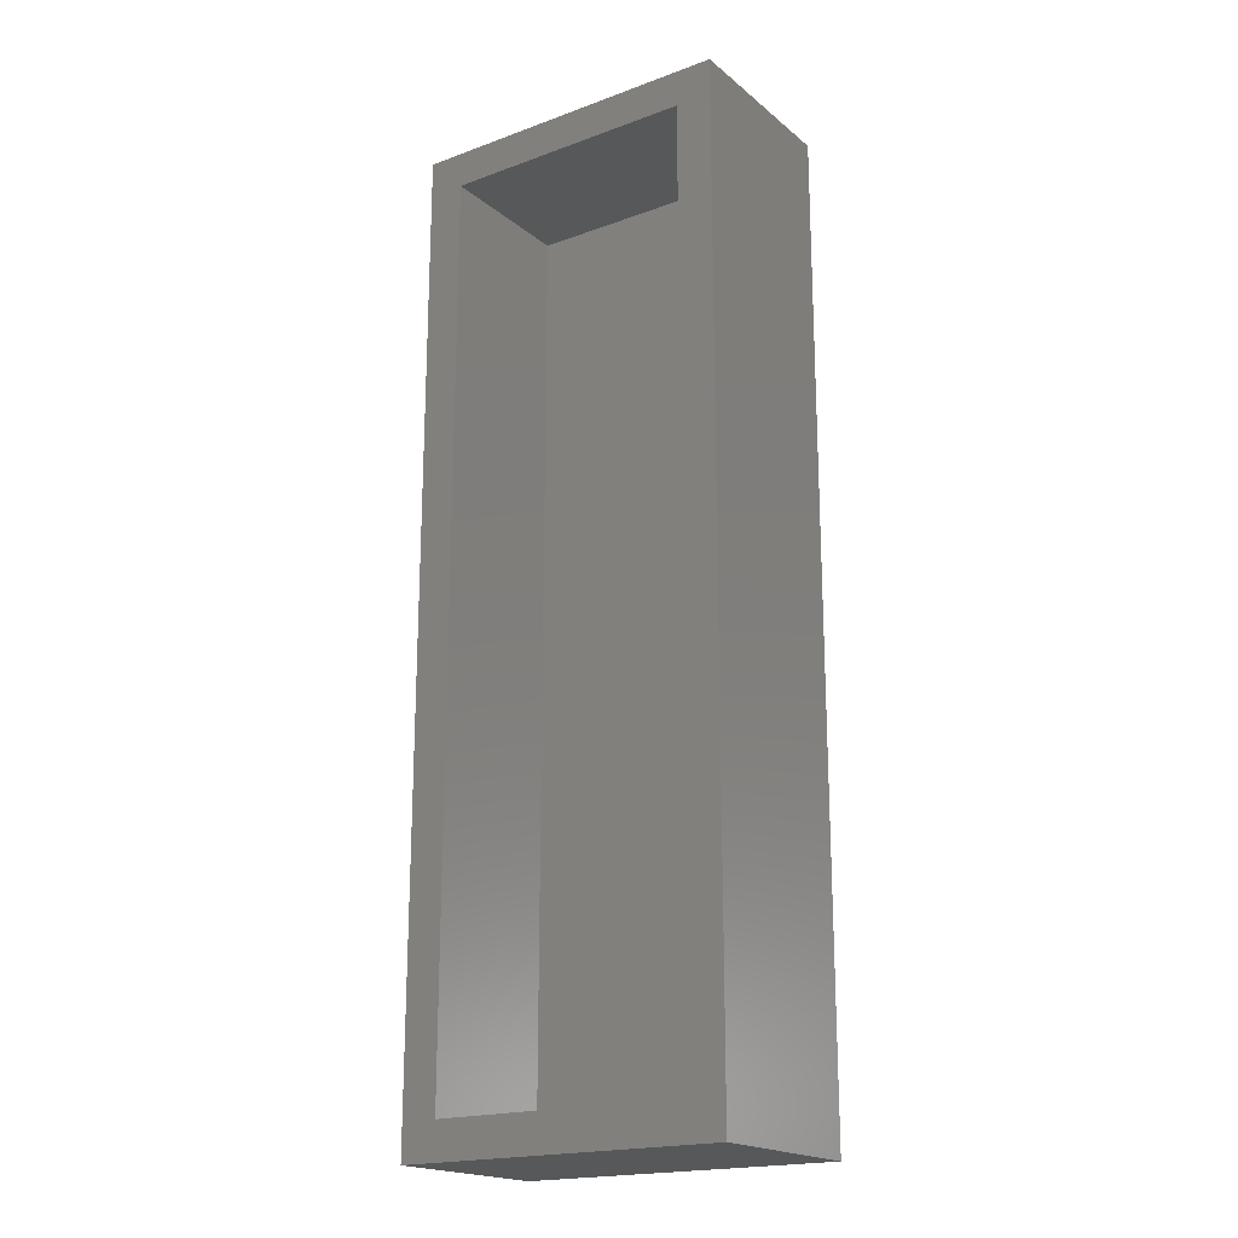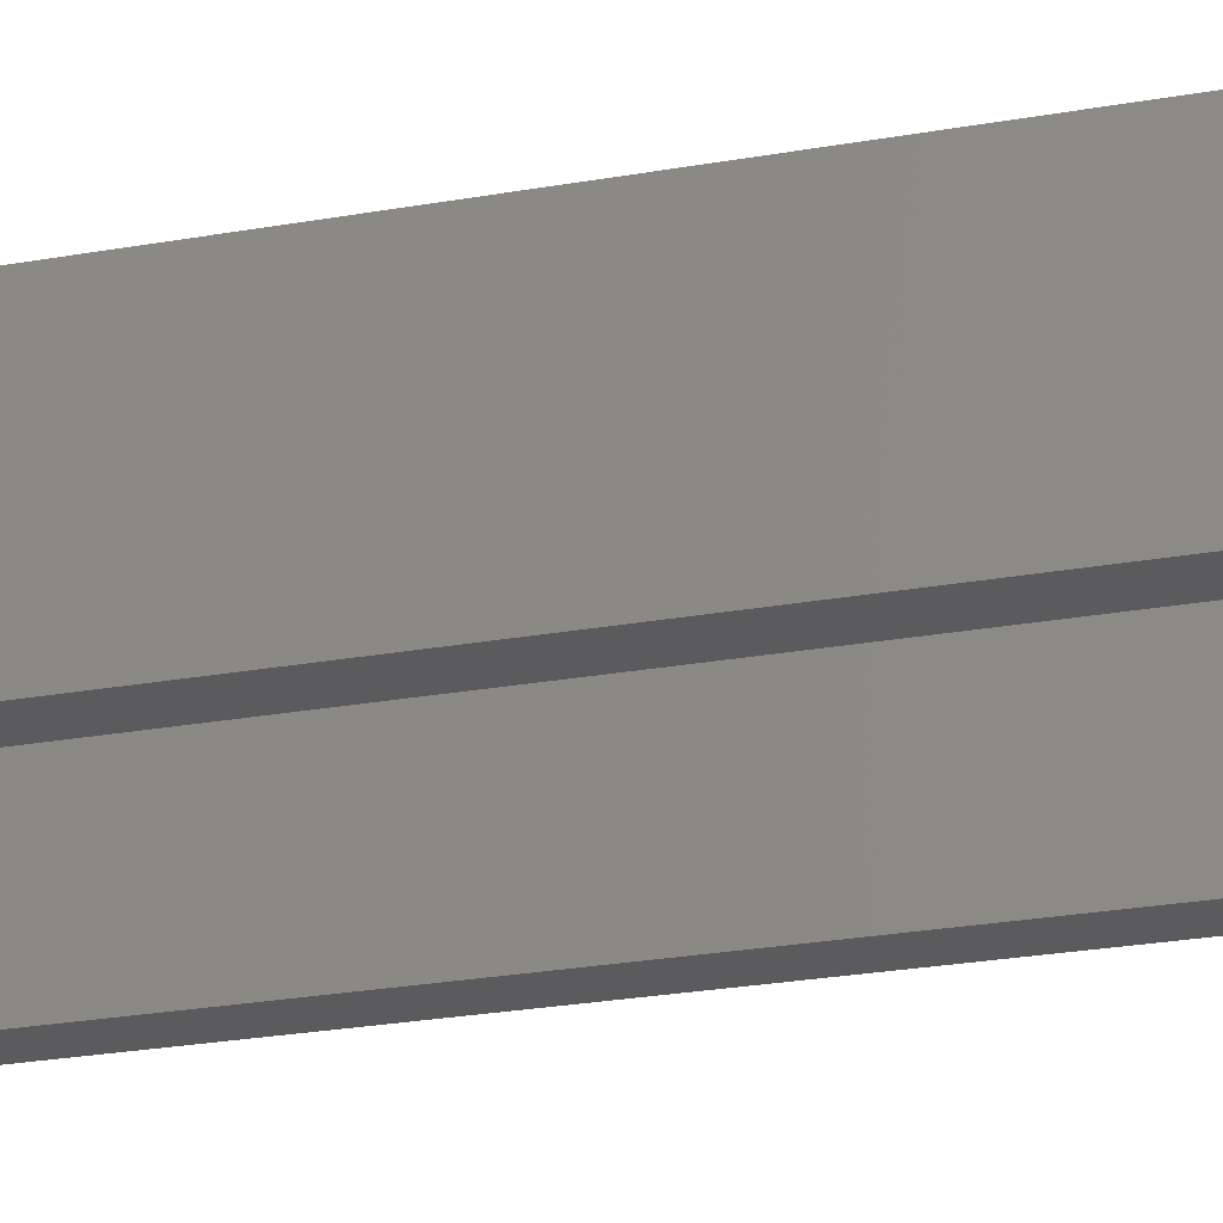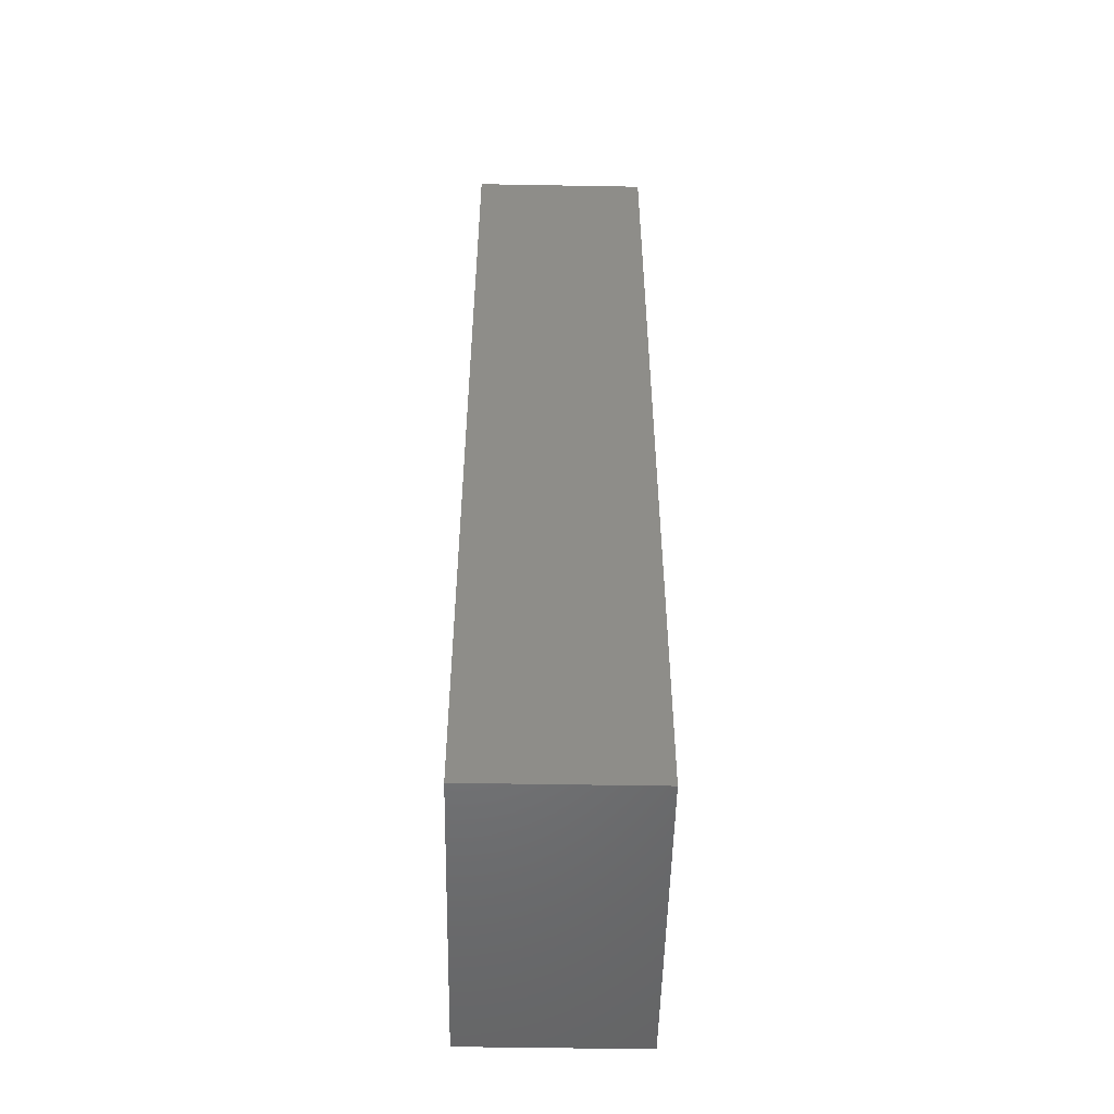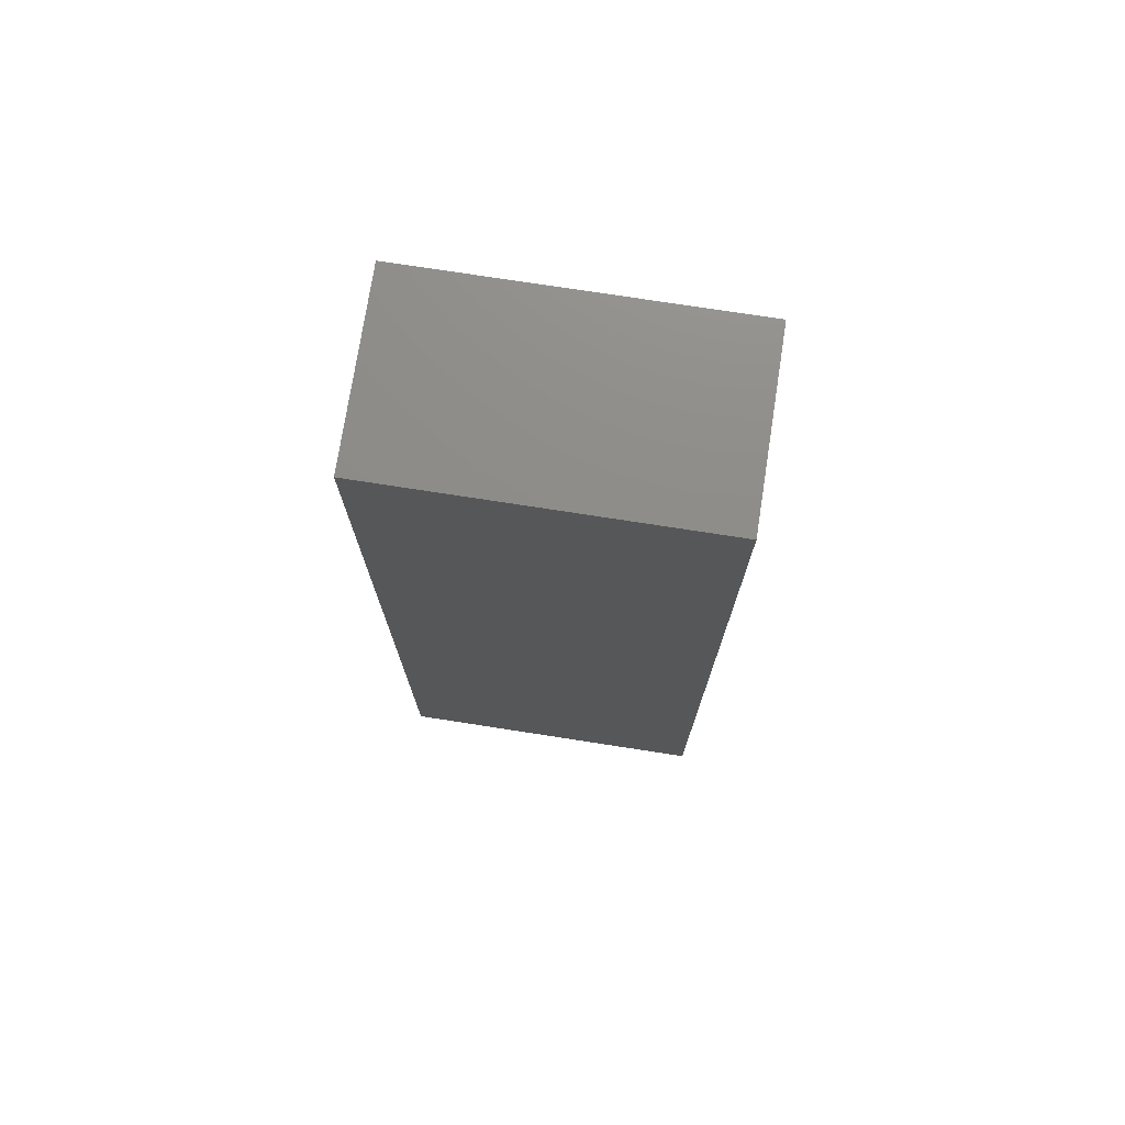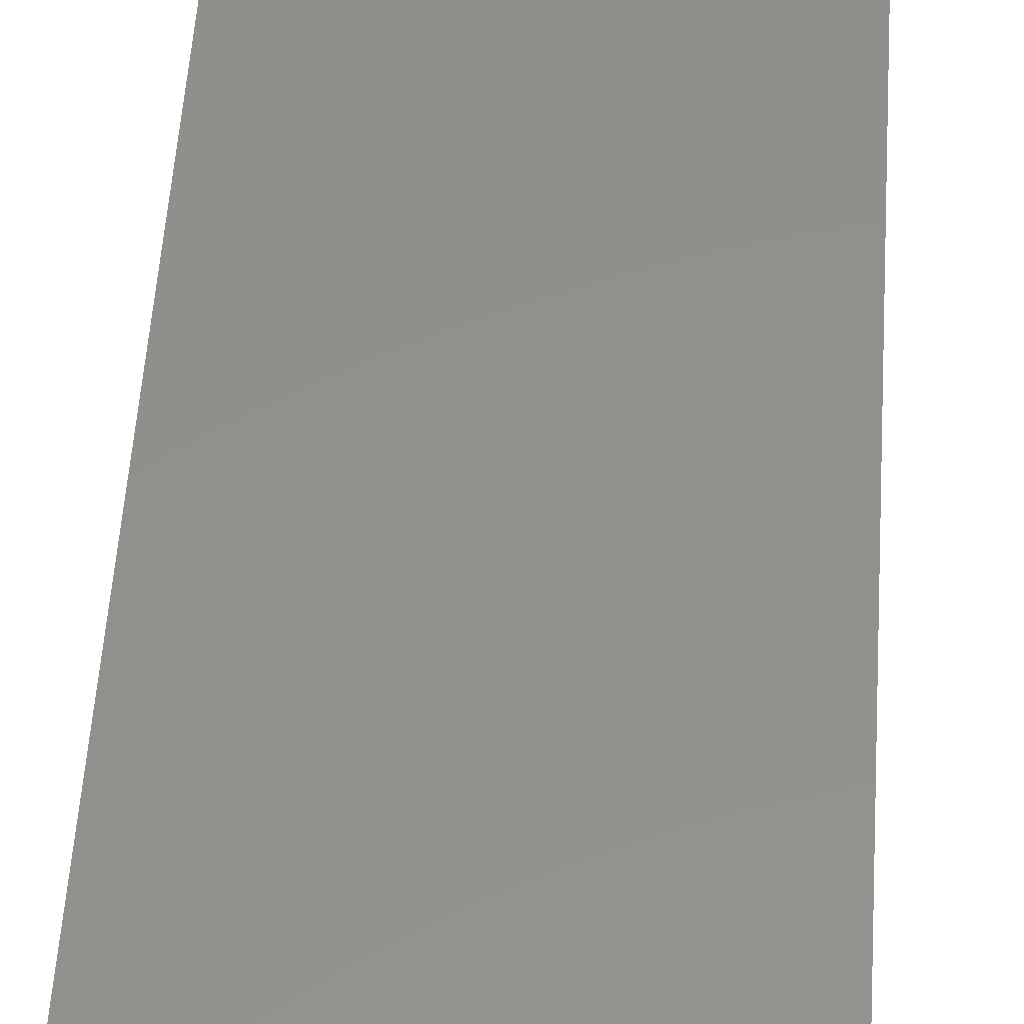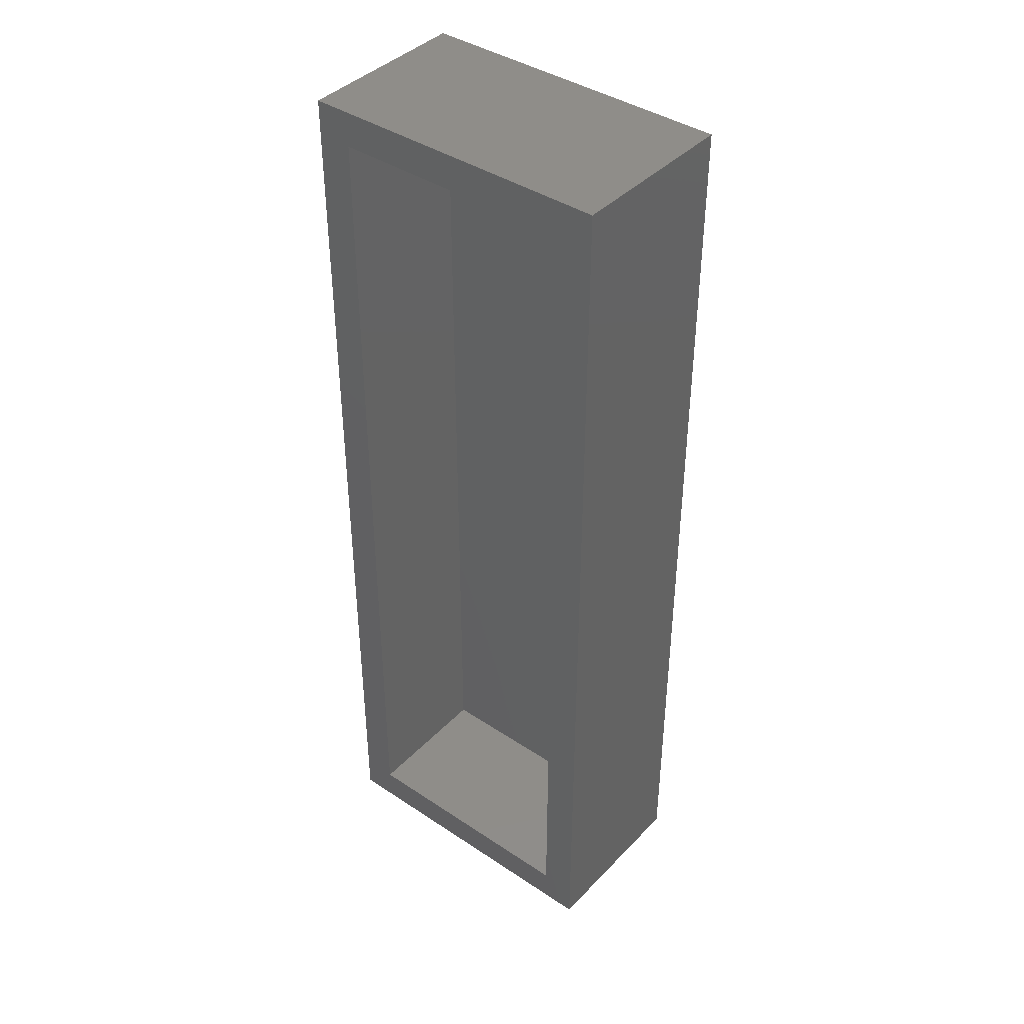
<metadata>
{"format":"stl","ext":"stl","renderer":"f3d","projection":"perspective","resolution":1024,"background":"white","views":[{"elev":-19.4,"azim":34.4,"up":"+Z"},{"elev":-26.7,"azim":105.4,"up":"+Y"},{"elev":-51.4,"azim":88.9,"up":"+Z"},{"elev":74.8,"azim":-171.2,"up":"+Z"},{"elev":52.9,"azim":-176.3,"up":"+Y"},{"elev":40.8,"azim":39.1,"up":"+Z"}]}
</metadata>
<code>
# stl→obj: 16 verts, 28 faces
v 0.109 -0.2422 -0.6875
v 0.05428 -0.2422 -0.6328
v -0.3828 -0.2422 -0.6875
v -0.3281 -0.2422 -0.6328
v -0.3828 -0.2422 0.7812
v -0.3281 -0.2422 0.7266
v 0.109 -0.2422 0.7812
v 0.05428 -0.2422 0.7266
v -0.3281 -0.02344 -0.6328
v 0.05428 -0.02344 -0.6328
v 0.05428 -0.02344 0.7266
v -0.3281 -0.02344 0.7266
v -0.3828 0.03125 -0.6875
v 0.109 0.03125 -0.6875
v 0.109 0.03125 0.7812
v -0.3828 0.03125 0.7812
f 1 2 3
f 3 2 4
f 3 4 5
f 5 4 6
f 5 6 7
f 7 6 8
f 7 8 1
f 1 8 2
f 4 2 9
f 9 2 10
f 2 8 10
f 10 8 11
f 8 6 11
f 11 6 12
f 6 4 12
f 12 4 9
f 3 13 1
f 1 13 14
f 1 14 7
f 7 14 15
f 7 15 5
f 5 15 16
f 5 16 3
f 3 16 13
f 13 16 14
f 14 16 15
f 9 10 12
f 12 10 11

</code>
